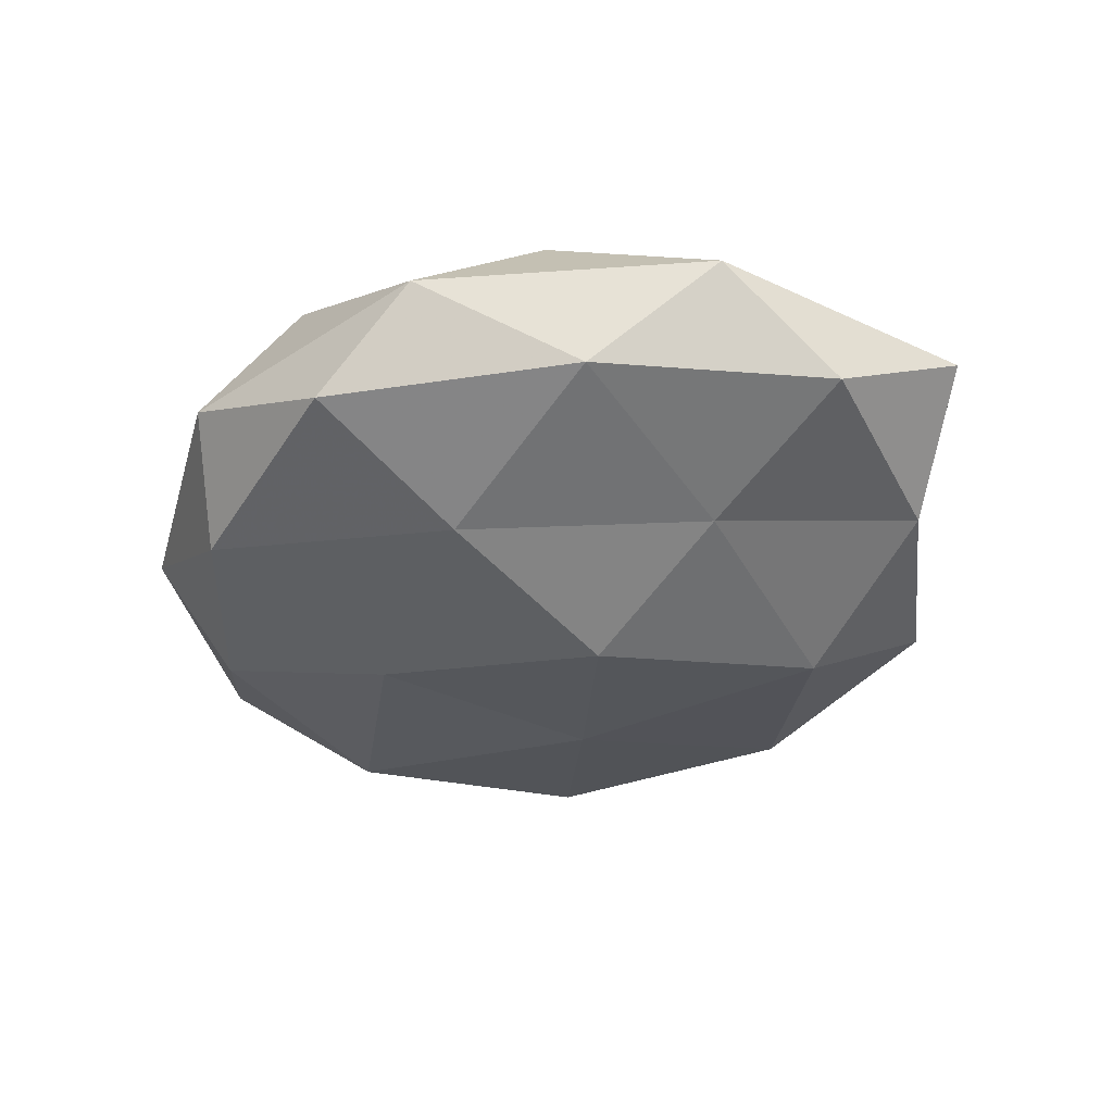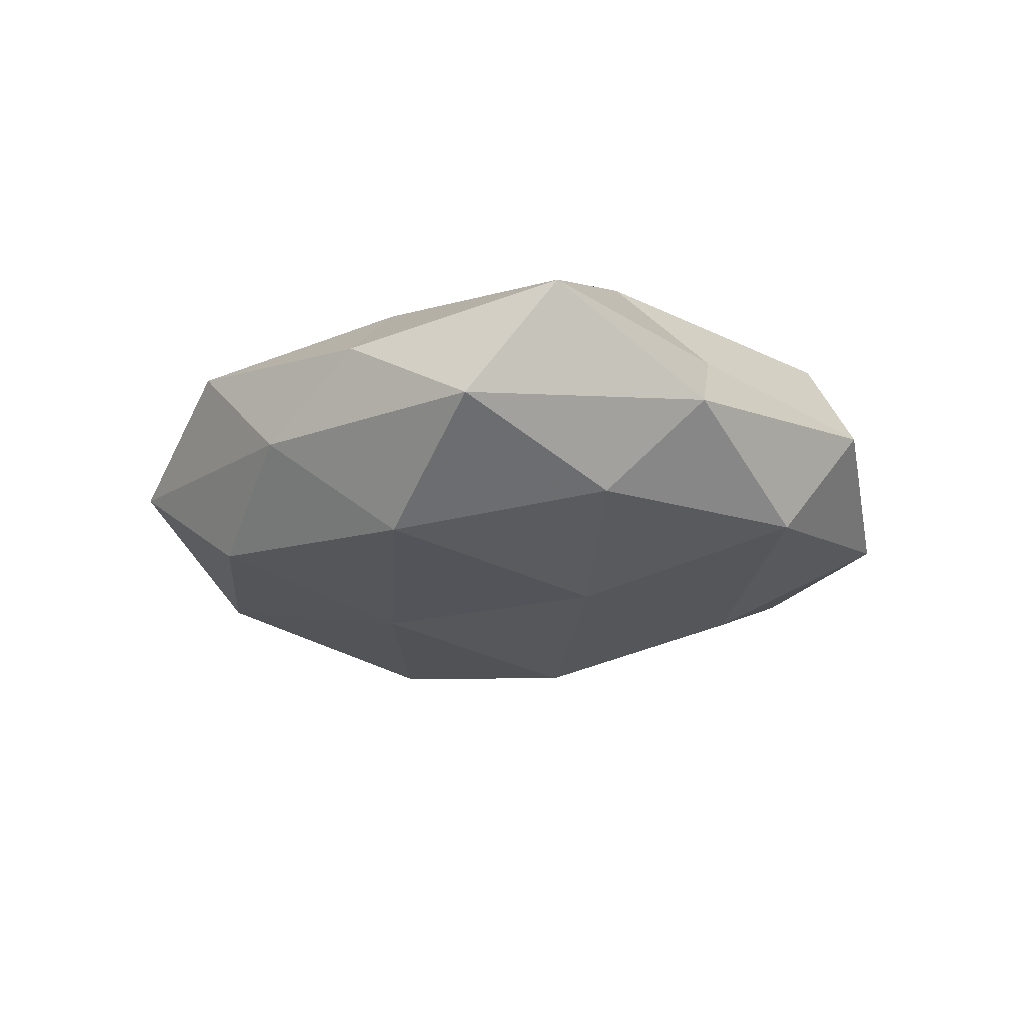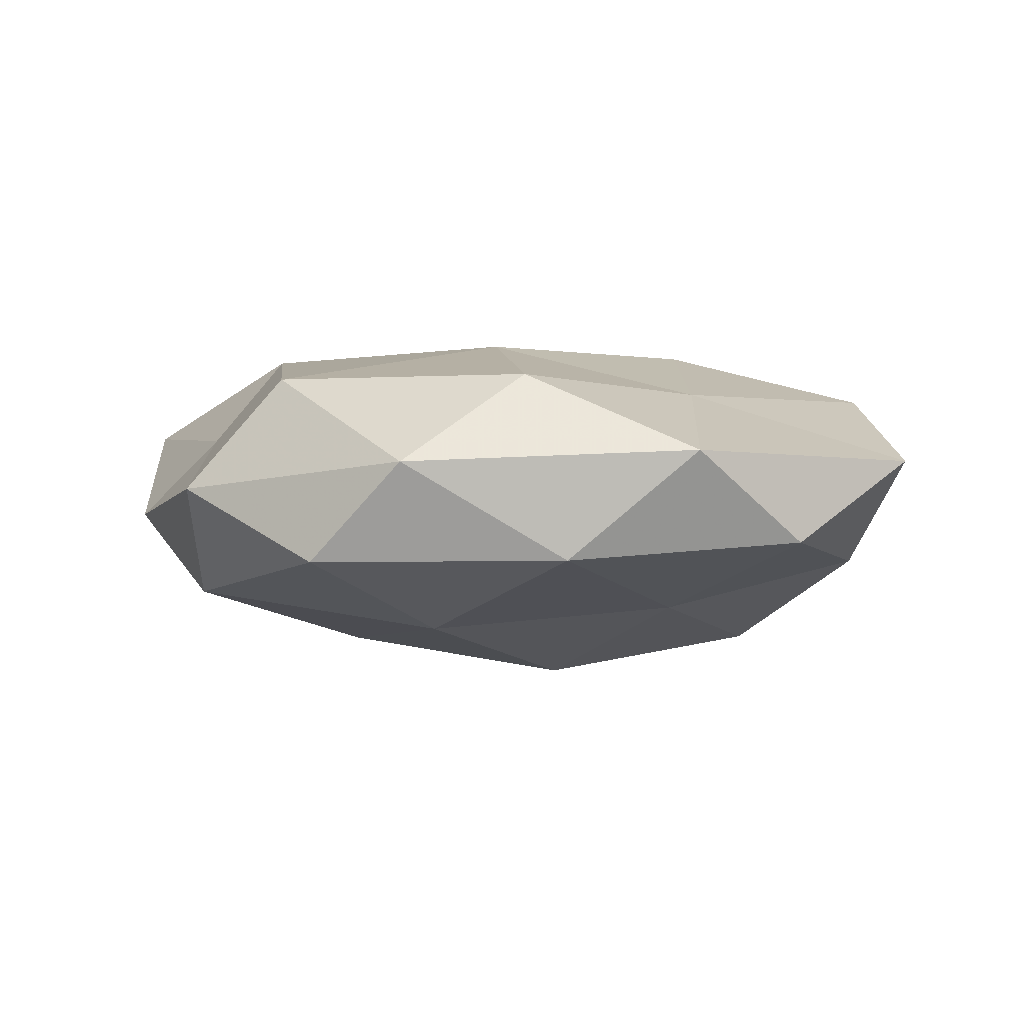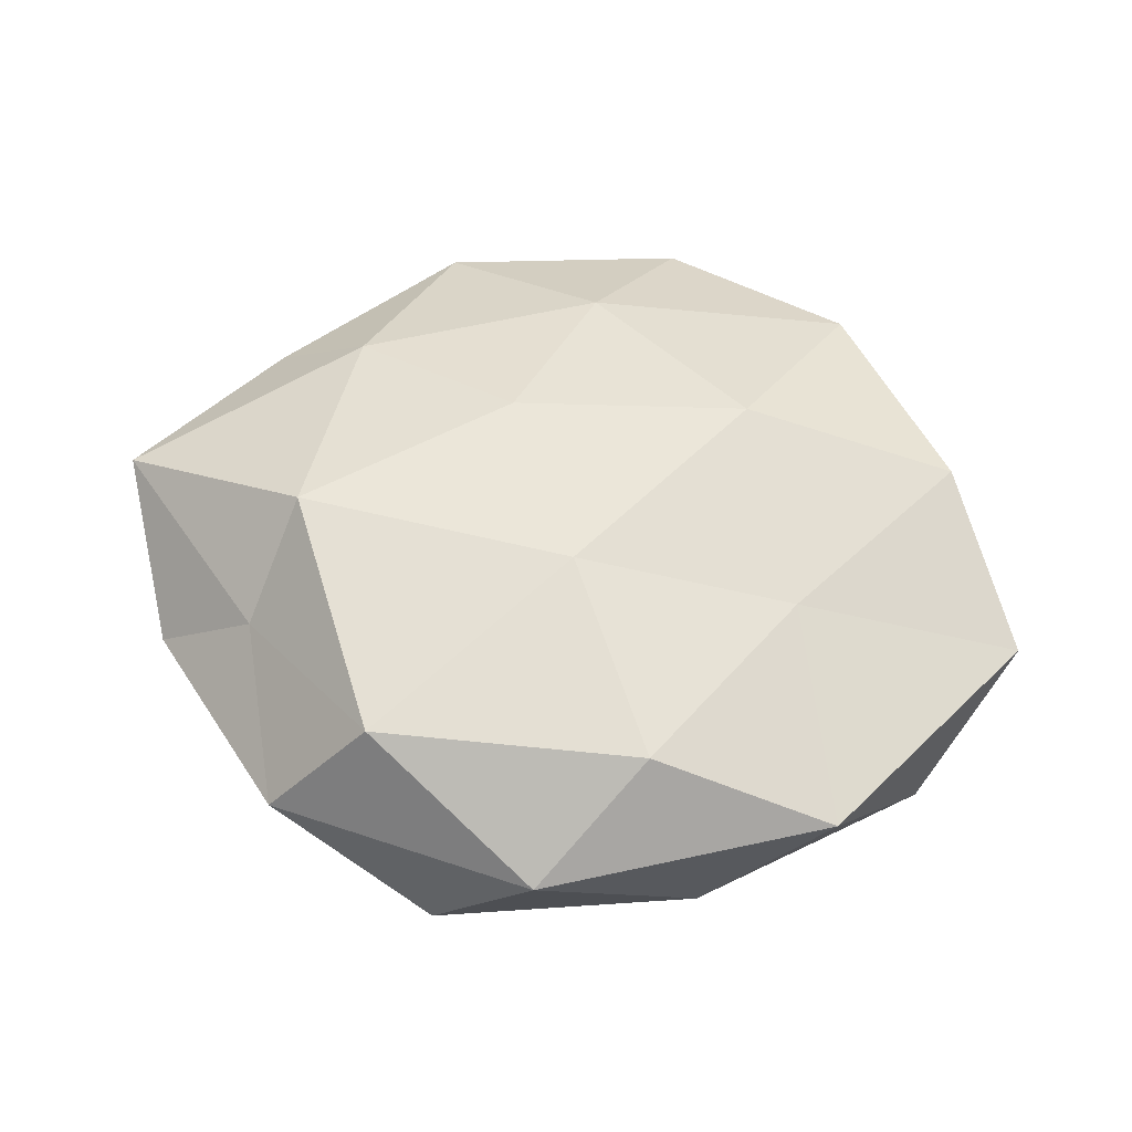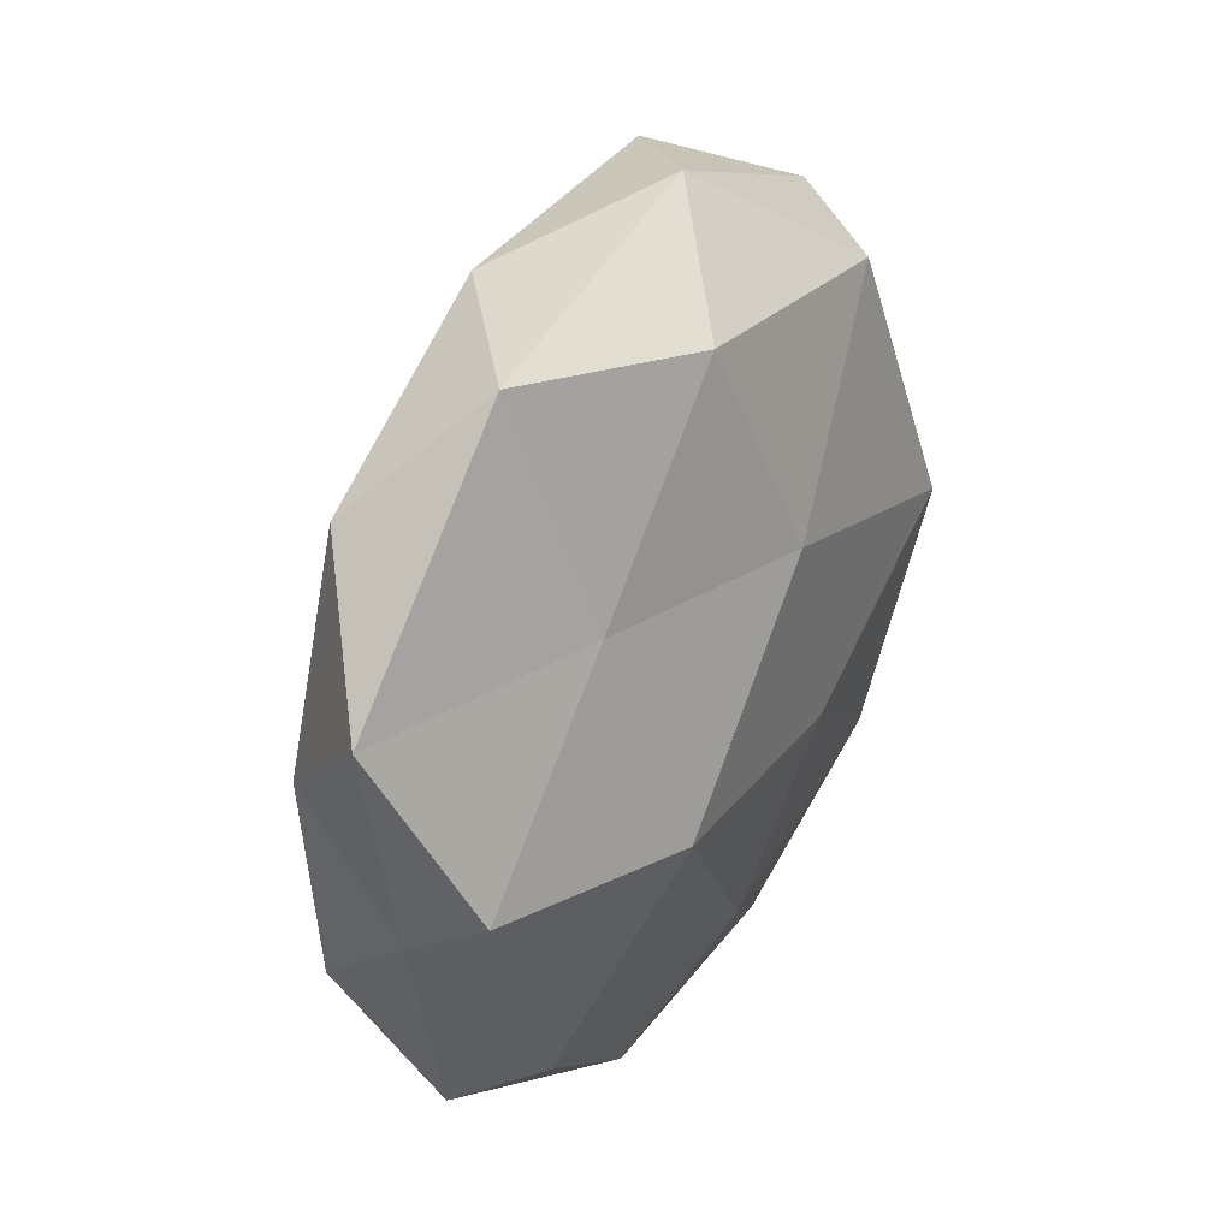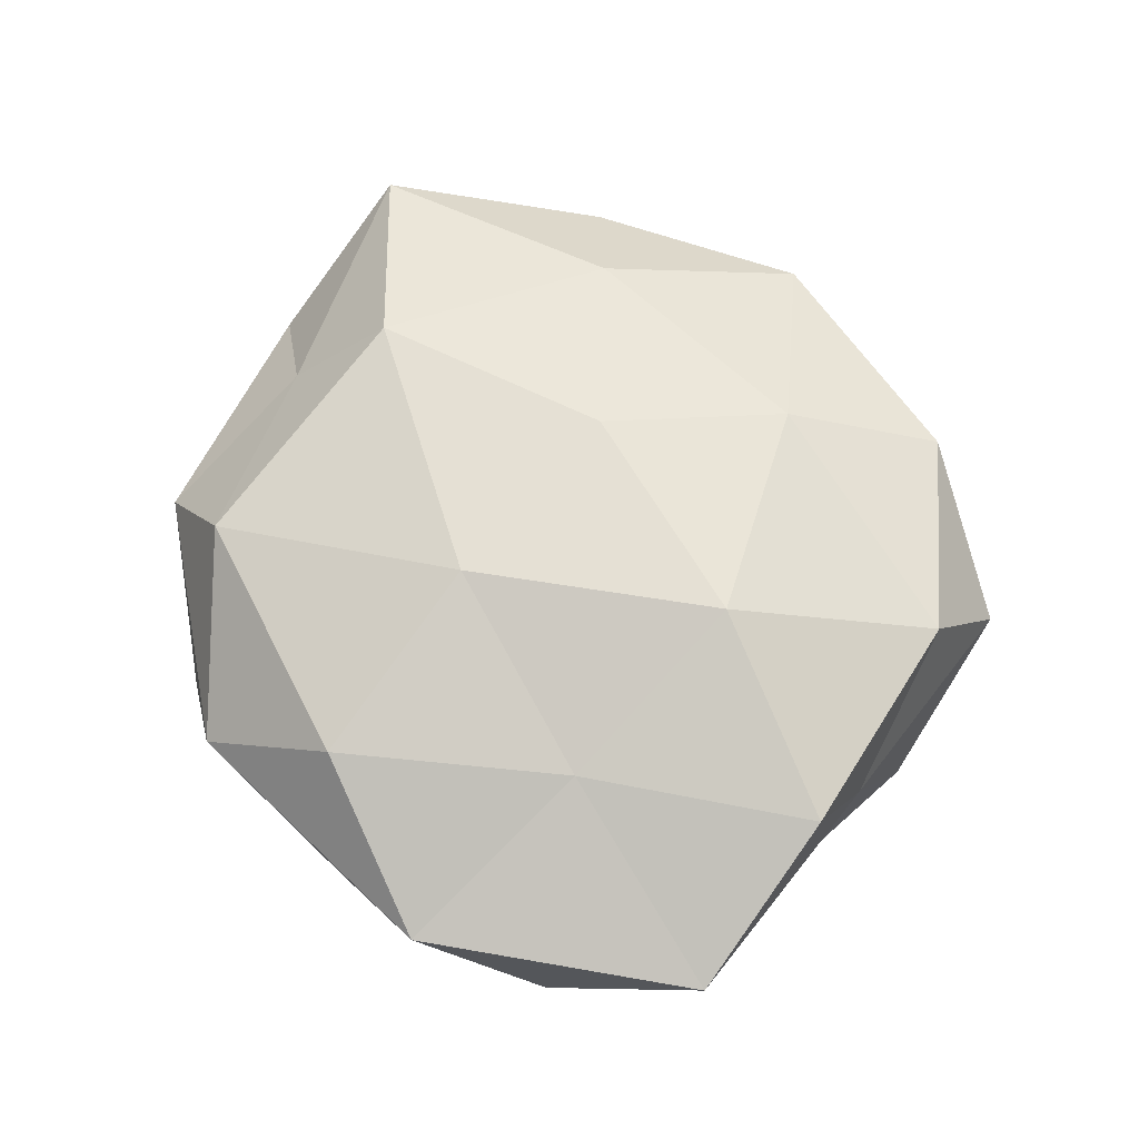
<metadata>
{"format":"obj","ext":"obj","renderer":"f3d","projection":"perspective","resolution":1024,"background":"white","views":[{"elev":-35.9,"azim":-166.2,"up":"+Z"},{"elev":-17.5,"azim":74.7,"up":"+Z"},{"elev":-1.7,"azim":-170.3,"up":"+Z"},{"elev":51.7,"azim":178.6,"up":"+Z"},{"elev":33.9,"azim":-59.3,"up":"+Y"},{"elev":66.6,"azim":-124.9,"up":"+Z"}]}
</metadata>
<code>
v -0.03657 -0.03987 -0.0004213
v -0.02437 0.02001 -0.01477
v 0.0006608 -0.01756 -0.01932
v -0.008535 0.04021 0.01433
v 0.03891 0.01532 0.008062
v 0.03616 0.0366 0.0005634
v -0.004656 -0.02996 0.01653
v -0.05504 0.01885 0.004255
v 0.0257 -0.02367 0.01562
v 0.01419 -0.04598 0.008602
v 0.03717 0.02614 -0.01271
v -0.02724 0.01795 0.01333
v 0.005146 0.02919 -0.01747
v 0.0238 0.03587 0.01453
v 0.008421 -0.04146 -0.01369
v -0.042 0.03249 -0.006488
v -0.007333 0.008095 -0.02369
v -0.04826 -0.002225 0.0136
v 0.05502 -0.009691 0.01009
v 0.01709 0.04659 -0.008962
v 0.004947 0.05045 0.003083
v 0.03247 0.005169 0.01977
v -0.02257 -0.007017 0.02066
v -0.004573 -0.05101 -0.002811
v -0.03046 0.04365 0.004522
v -0.01456 0.04509 -0.008787
v 0.05119 0.01003 -0.001905
v -0.02189 -0.03581 -0.01332
v 0.02152 0.004059 -0.0194
v -0.0442 -0.02031 -0.009037
v 0.03722 -0.03115 0.005865
v -0.04565 -0.01149 0.001847
v -0.04757 0.005932 -0.00861
v 0.04453 -0.0004992 -0.01235
v 0.03283 -0.02442 -0.01581
v 0.051 -0.01996 -0.003785
v -0.0005124 0.01574 0.02045
v 0.006336 -0.009255 0.02008
v 0.02578 -0.03915 -0.003664
v -0.03701 -0.0288 0.01286
v -0.03177 -0.007716 -0.0193
v -0.01583 -0.04619 0.008537
f 7 10 9
f 14 5 6
f 17 2 13
f 18 12 8
f 11 20 6
f 13 20 11
f 4 14 21
f 14 6 21
f 21 6 20
f 22 5 14
f 22 19 5
f 9 19 22
f 23 12 18
f 12 4 25
f 12 25 8
f 8 25 16
f 21 25 4
f 2 26 13
f 2 16 26
f 13 26 20
f 20 26 21
f 26 16 25
f 26 25 21
f 27 6 5
f 11 6 27
f 5 19 27
f 3 15 28
f 28 24 1
f 28 15 24
f 13 11 29
f 17 29 3
f 17 13 29
f 30 28 1
f 9 10 31
f 9 31 19
f 8 32 18
f 1 32 30
f 2 33 16
f 16 33 8
f 33 32 8
f 33 30 32
f 34 11 27
f 29 11 34
f 3 35 15
f 29 35 3
f 29 34 35
f 19 36 27
f 19 31 36
f 27 36 34
f 35 34 36
f 37 4 12
f 37 14 4
f 22 14 37
f 37 12 23
f 38 7 9
f 38 9 22
f 38 23 7
f 38 22 37
f 38 37 23
f 10 24 39
f 39 24 15
f 31 10 39
f 15 35 39
f 39 36 31
f 35 36 39
f 23 40 7
f 23 18 40
f 40 32 1
f 40 18 32
f 17 41 2
f 17 3 41
f 3 28 41
f 41 28 30
f 41 33 2
f 41 30 33
f 7 42 10
f 1 24 42
f 10 42 24
f 42 40 1
f 7 40 42

</code>
